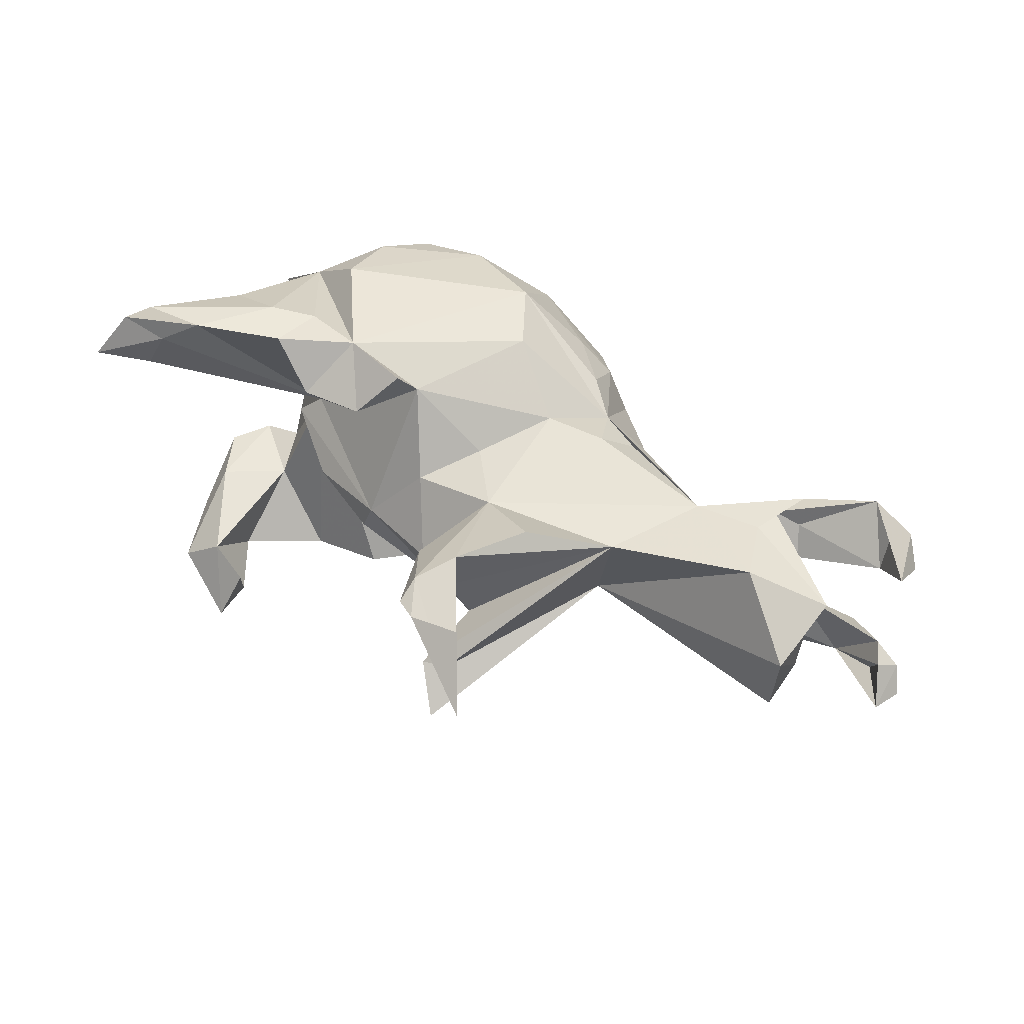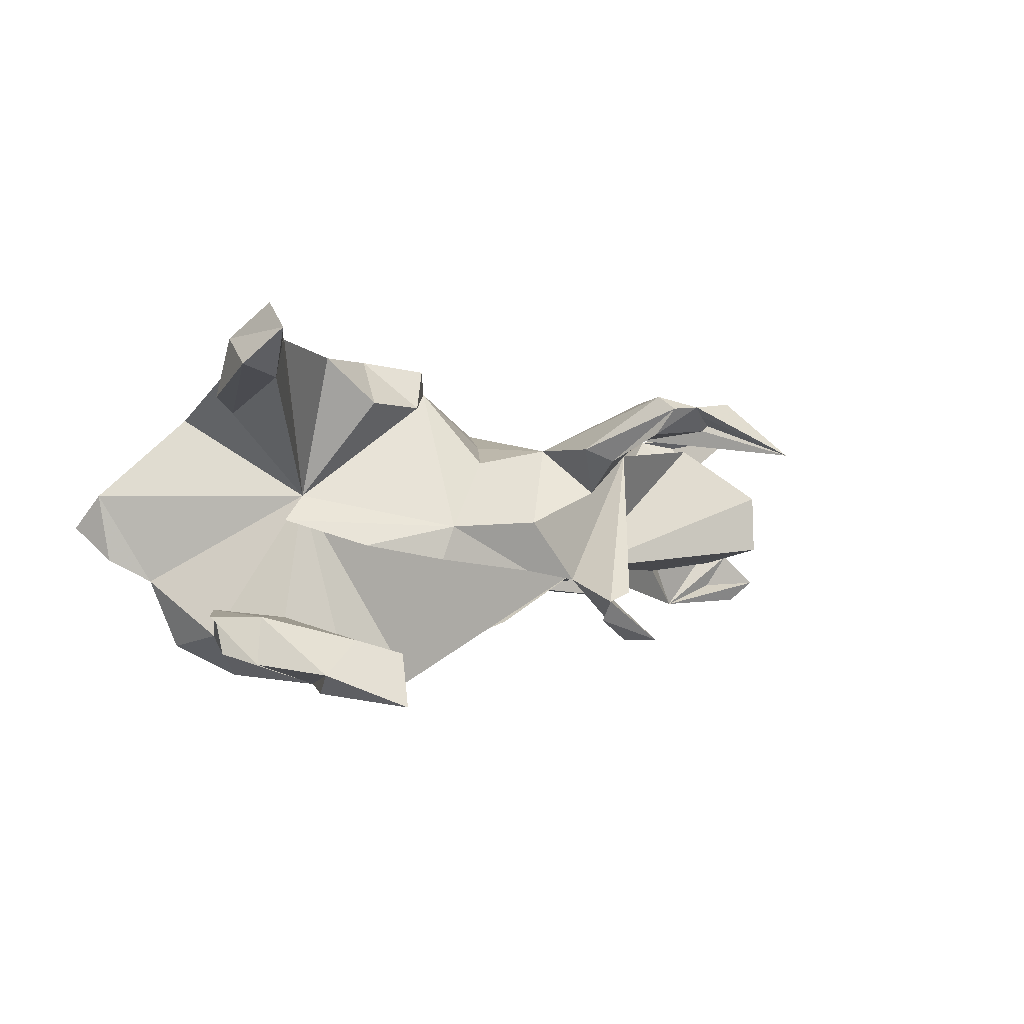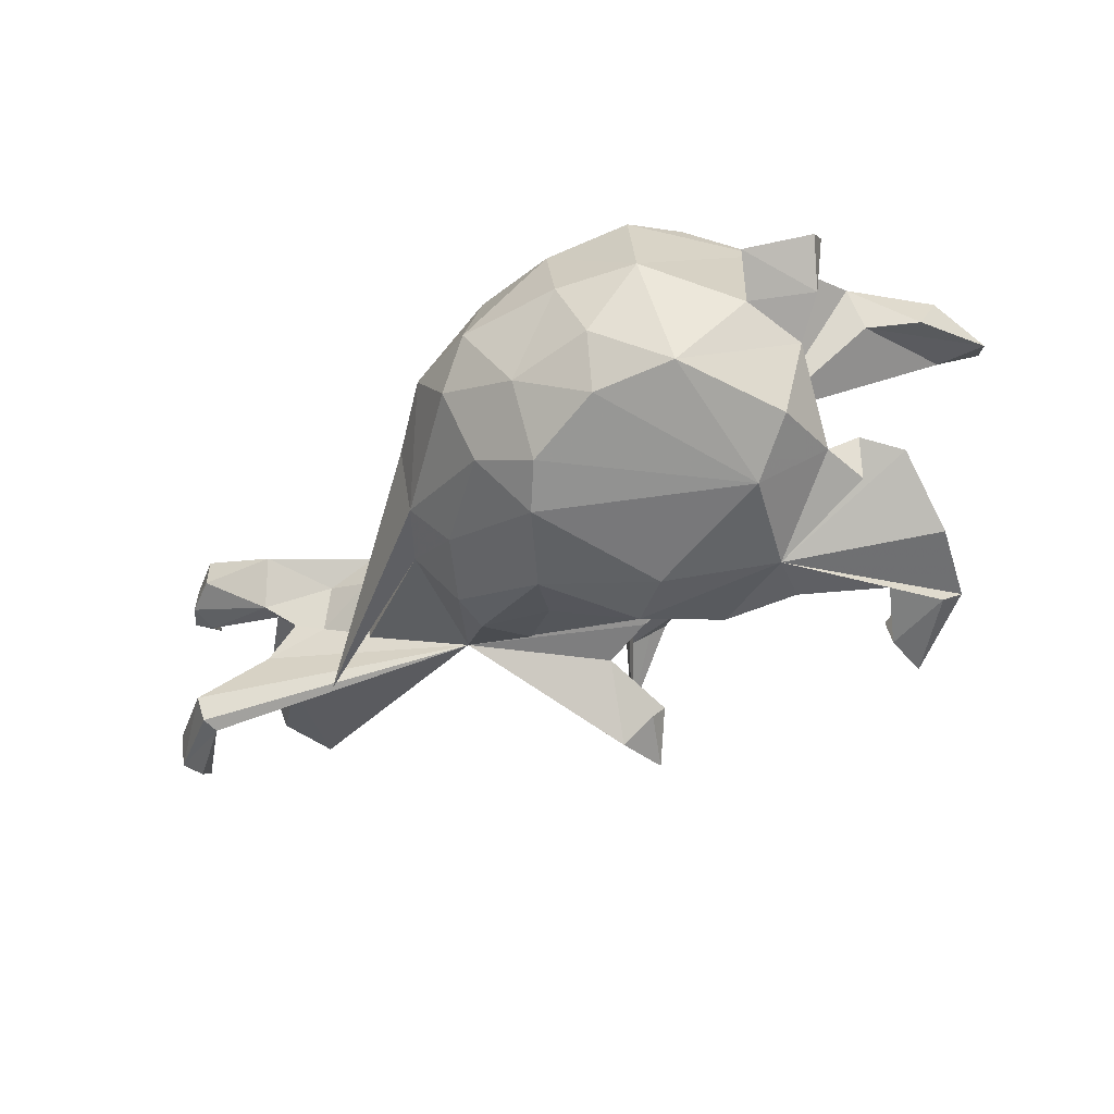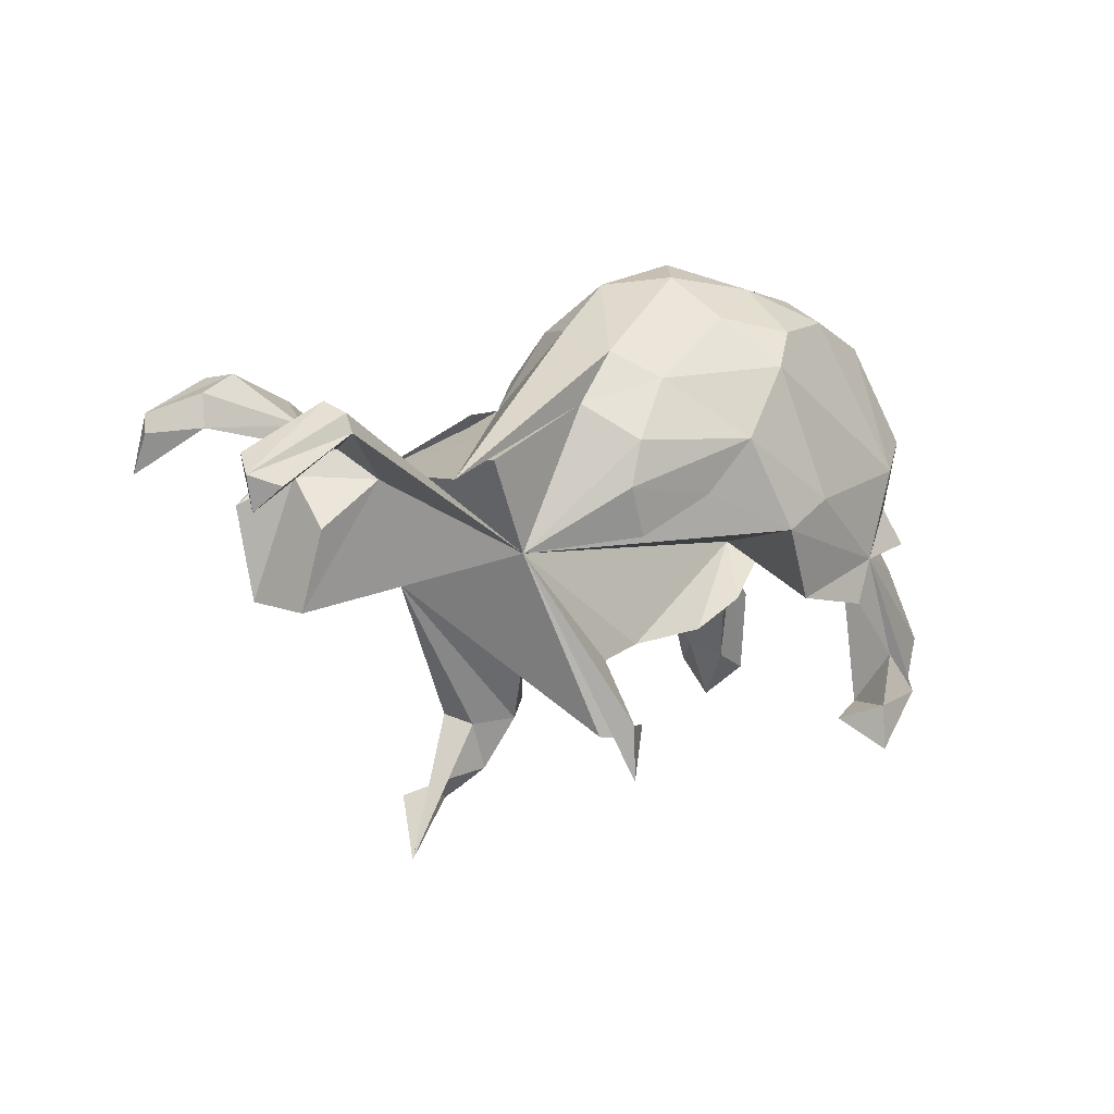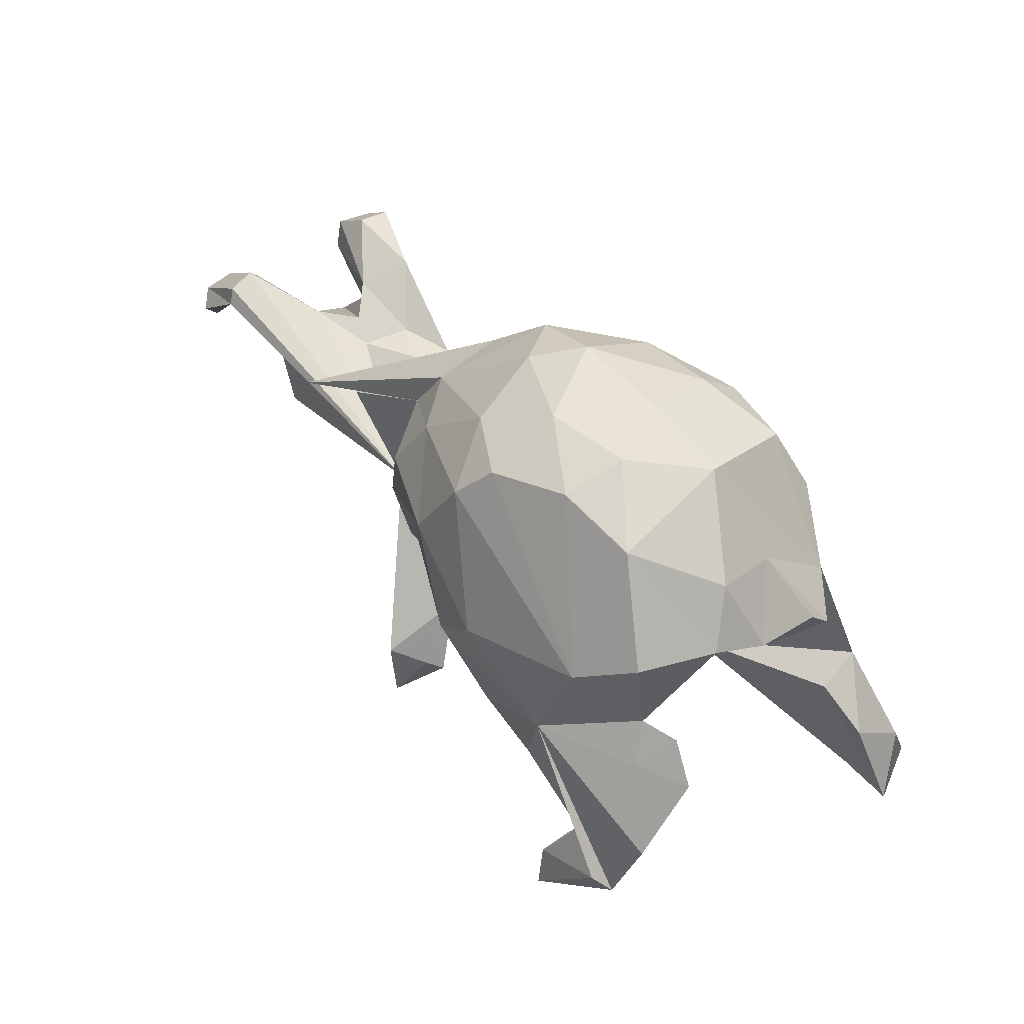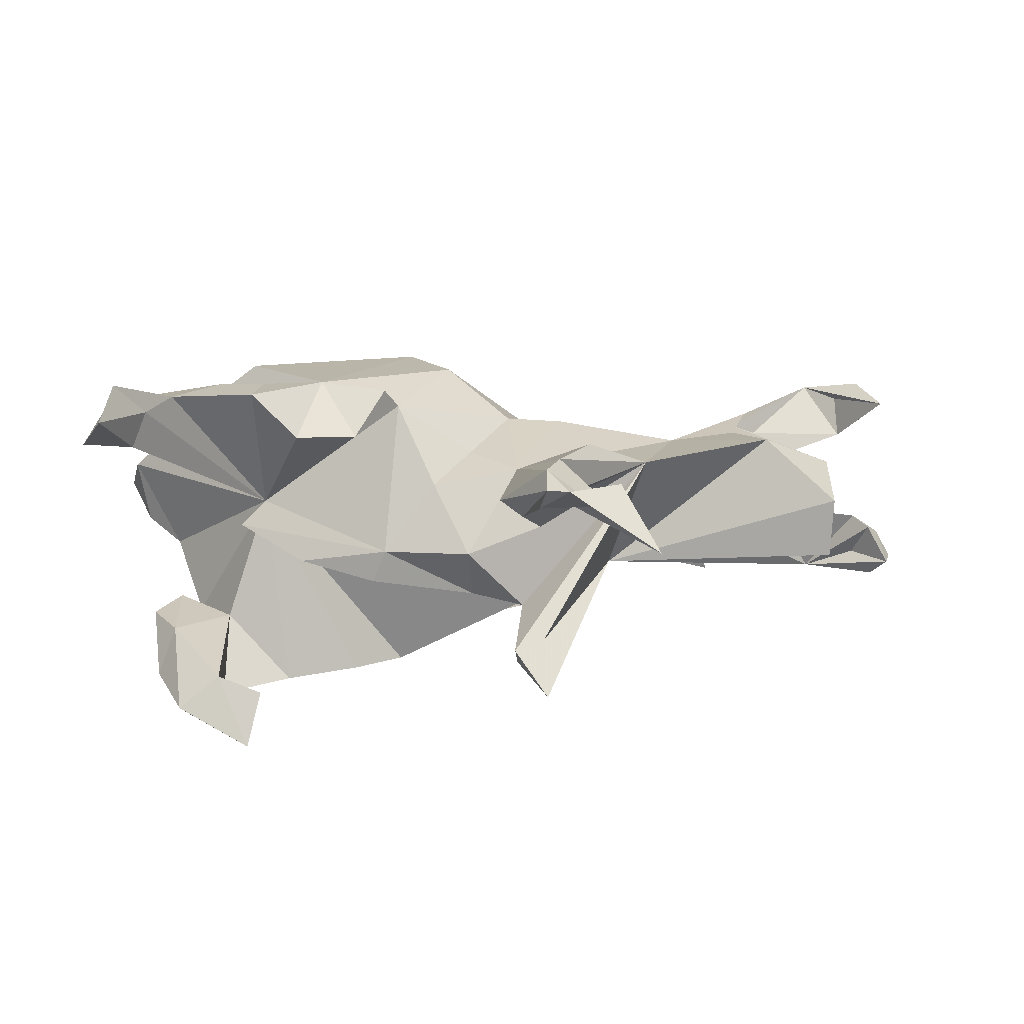
<metadata>
{"format":"obj","ext":"obj","renderer":"f3d","projection":"perspective","resolution":1024,"background":"white","views":[{"elev":49.6,"azim":35.7,"up":"+Z"},{"elev":-0.5,"azim":-38.1,"up":"+Z"},{"elev":-45.1,"azim":-138.6,"up":"+Z"},{"elev":4.5,"azim":134.6,"up":"+Y"},{"elev":37.7,"azim":-128.1,"up":"+Y"},{"elev":19.5,"azim":-1.3,"up":"+Z"}]}
</metadata>
<code>
v 0.8418 0.134 -0.09448
v 0.7079 -0.09566 0.05156
v 0.7931 0.1391 -0.06268
v 0.8642 0.1053 -0.1363
v 0.8246 0.1564 0.1582
v 0.8256 0.09384 0.1879
v 0.7019 -0.1058 -0.05484
v 0.8171 0.09941 -0.07359
v 0.585 -0.01683 0.1503
v 0.7923 0.1302 -0.1359
v 0.8484 0.05128 -0.1298
v 0.8248 0.08829 -0.1678
v 0.6186 0.1334 -0.03729
v 0.757 0.1644 0.1031
v 0.792 0.1858 0.2037
v 0.7153 0.04782 0.08357
v 0.6907 0.245 0.1196
v 0.6879 0.01863 -0.08392
v 0.7532 0.1998 0.1681
v 0.6063 0.1666 0.0596
v 0.7539 0.2168 0.1108
v 0.7062 0.1603 -0.1766
v 0.715 0.2059 -0.1238
v 0.6723 0.09379 -0.001433
v 0.6976 0.2383 0.1812
v 0.7101 0.189 -0.168
v 0.5856 0.1657 0.1073
v 0.5914 0.0887 -0.1003
v 0.5399 0.1512 0.1271
v 0.5712 0.2026 0.1366
v 0.6065 0.1344 0.0581
v 0.535 0.09889 0.1288
v 0.565 0.1238 0.01929
v 0.413 0.08644 0.1173
v 0.4959 0.107 0.08101
v 0.5228 0.09187 0.006042
v 0.3446 -0.0993 0.1328
v 0.2819 -0.03863 -0.09
v 0.2688 -0.4682 0.2145
v 0.4172 0.09385 0.05294
v 0.2318 -0.4439 0.1661
v 0.3316 -0.5557 0.1209
v 0.181 -0.4822 0.2056
v 0.1575 -0.3138 -0.2157
v 0.374 0.1128 -0.1197
v 0.1406 -0.2402 0.05603
v 0.1317 -0.4307 0.1584
v 0.1493 -0.4063 -0.2104
v 0.1432 -0.344 -0.1263
v 0.2308 -0.2113 0.2048
v 0.1669 -0.3501 0.1502
v 0.1433 -0.4652 0.2029
v 0.1704 -0.3389 0.2181
v 0.1443 -0.4218 0.226
v 0.09994 -0.1458 0.1357
v 0.09686 -0.3228 -0.1776
v 0.2361 0.1784 0.07844
v 0.09158 -0.3511 -0.1427
v 0.1082 -0.2235 -0.1053
v 0.1908 0.0936 0.1561
v 0.1052 -0.3414 0.1117
v 0.06514 -0.3125 0.1333
v 0.007936 -0.2337 0.000729
v 0.1813 0.198 -0.1194
v 0.4883 0.0872 -0.1541
v 0.01601 -0.2058 -0.08804
v 0.08776 0.06855 0.1703
v 0.1463 0.1839 0.1084
v 0.01407 -0.05642 0.1417
v 0.1483 0.06549 -0.2013
v 0.1315 0.1406 -0.2046
v 0.1106 -0.01536 -0.1915
v -0.1469 -0.1976 -0.006684
v 0.01033 0.05135 -0.2426
v 0.08606 0.2306 0.1394
v 0.06507 0.3157 0.07727
v -0.1217 -0.06784 0.2376
v 0.1052 0.3179 -0.00816
v 0.1108 0.2828 -0.1165
v -0.05468 -0.1536 0.1094
v -0.0458 0.1415 -0.2842
v -0.007435 0.3964 0.0145
v -0.02803 0.1424 0.2499
v -0.1285 -0.0108 -0.3032
v 0.06072 0.2387 -0.1866
v -0.2098 -0.1313 -0.2703
v 0.004661 0.3021 0.1362
v -0.07925 0.4082 -0.07948
v -0.1988 -0.1568 0.2053
v -0.1048 0.2595 0.2455
v -0.1453 -0.09541 0.2755
v -0.08794 0.3383 -0.1845
v -0.2626 -0.07989 0.2883
v -0.1701 -0.1965 -0.06571
v -0.3662 -0.07305 -0.2856
v -0.1305 0.3776 0.1318
v -0.3395 -0.1491 -0.284
v -0.3049 -0.1768 0.2099
v -0.3713 -0.3589 -0.2177
v -0.2122 0.3898 -0.135
v -0.1918 0.3155 -0.241
v -0.2111 0.03759 -0.309
v -0.3795 -0.06011 0.0479
v -0.4375 0.07687 -0.2753
v -0.3059 -0.1538 -0.04003
v -0.1447 0.4339 -0.01145
v -0.3938 -0.4063 -0.3024
v -0.3968 -0.3313 -0.2963
v -0.1356 0.2583 -0.2727
v -0.4488 -0.3375 -0.1939
v -0.3862 -0.1516 0.2855
v -0.5201 -0.3566 -0.2474
v -0.4513 -0.1183 -0.1638
v -0.4523 -0.2478 -0.2684
v -0.4246 -0.07525 0.004701
v -0.3733 -0.06039 0.28
v -0.2742 0.3811 0.1278
v -0.5222 0.003217 -0.1989
v -0.506 -0.3174 -0.28
v -0.5199 -0.227 0.304
v -0.2668 0.3285 0.2058
v -0.4037 0.08936 0.2744
v -0.3129 0.4036 -0.006542
v -0.35 0.3729 -0.1103
v -0.6299 -0.2371 0.2984
v -0.4475 -0.09568 0.2901
v -0.5587 -0.285 0.2926
v -0.4299 0.2197 0.2243
v -0.5405 -0.05933 -0.2271
v -0.3267 0.3339 -0.2029
v -0.5169 0.1188 0.1837
v -0.6216 -0.3904 0.3055
v -0.582 -0.3036 0.2339
v -0.4521 0.2897 -0.1843
v -0.5742 -0.2325 -0.2342
v -0.5449 -0.1954 -0.1577
v -0.6053 -0.3219 0.352
v -0.3906 0.3146 0.1832
v -0.5509 -0.04656 -0.1504
v -0.5942 -0.1105 -0.1588
v -0.5549 -0.1179 0.1847
v -0.553 -0.07557 0.2476
v -0.6248 -0.1855 0.2061
v -0.5303 0.1235 -0.2218
v -0.4343 0.3502 0.005283
v -0.5782 0.1331 -0.1053
v -0.5464 0.2252 -0.06396
v -0.6618 -0.3351 0.2496
v -0.6601 0.1719 0.04752
v -0.6399 0.1708 -0.06735
v -0.5808 0.2781 -0.01546
v -0.6792 0.2235 -0.009667
f 114 97 113
f 103 113 97
f 110 114 113
f 95 97 114
f 95 114 119
f 108 119 114
f 112 95 119
f 107 112 119
f 135 95 112
f 136 135 112
f 140 95 135
f 95 86 97
f 103 97 86
f 95 129 118
f 139 118 129
f 104 95 118
f 84 103 86
f 84 86 95
f 38 103 84
f 102 84 95
f 81 84 102
f 104 102 95
f 109 102 104
f 144 104 118
f 84 81 74
f 70 74 81
f 38 84 74
f 109 81 102
f 101 109 104
f 130 101 104
f 92 109 101
f 85 81 109
f 43 41 39
f 42 39 41
f 42 43 39
f 47 41 43
f 133 127 132
f 137 132 127
f 148 133 132
f 103 127 133
f 125 148 132
f 141 133 148
f 25 19 6
f 14 6 19
f 15 25 6
f 14 19 25
f 5 15 6
f 17 25 15
f 90 93 83
f 77 83 93
f 68 90 83
f 122 93 90
f 121 122 90
f 131 93 122
f 67 83 77
f 91 77 93
f 89 77 91
f 111 93 116
f 131 116 93
f 89 91 93
f 126 111 116
f 131 126 116
f 120 111 126
f 98 93 111
f 126 125 120
f 137 120 125
f 142 125 126
f 103 111 120
f 103 120 127
f 137 127 120
f 54 43 42
f 53 54 42
f 52 43 54
f 132 137 125
f 143 148 125
f 10 22 11
f 12 11 22
f 8 10 11
f 8 22 10
f 21 17 15
f 30 25 17
f 5 21 15
f 20 17 21
f 14 21 5
f 96 121 90
f 128 122 121
f 138 128 121
f 131 122 128
f 75 90 68
f 67 68 83
f 60 68 67
f 69 67 77
f 138 131 128
f 55 67 69
f 80 69 77
f 34 55 37
f 50 37 55
f 53 37 50
f 53 50 55
f 56 48 58
f 38 58 48
f 44 56 58
f 44 48 56
f 48 44 38
f 59 38 44
f 135 136 140
f 139 140 136
f 113 136 110
f 112 110 136
f 49 58 38
f 37 49 38
f 37 58 49
f 70 38 72
f 74 72 38
f 139 95 140
f 139 129 95
f 66 103 38
f 146 144 118
f 103 146 118
f 134 144 146
f 74 70 72
f 144 134 104
f 130 104 134
f 147 134 146
f 71 70 81
f 38 70 71
f 85 71 81
f 100 101 130
f 124 130 134
f 64 71 85
f 92 85 109
f 79 85 92
f 100 92 101
f 88 92 100
f 124 100 130
f 112 107 110
f 99 110 107
f 119 108 107
f 99 107 108
f 110 99 108
f 114 110 108
f 92 88 79
f 82 79 88
f 13 23 38
f 26 38 23
f 3 23 13
f 4 26 23
f 22 38 26
f 1 4 23
f 22 26 4
f 11 4 1
f 3 1 23
f 1 8 11
f 123 100 124
f 145 123 124
f 106 100 123
f 79 65 64
f 34 64 65
f 85 79 64
f 78 65 79
f 14 5 6
f 12 4 11
f 22 4 12
f 134 145 124
f 117 123 145
f 142 126 131
f 98 89 93
f 103 77 89
f 143 125 142
f 103 142 131
f 51 37 53
f 141 143 142
f 103 98 111
f 55 54 53
f 62 54 55
f 51 53 42
f 41 51 42
f 47 51 41
f 141 103 133
f 62 52 54
f 47 43 52
f 61 47 52
f 141 148 143
f 37 59 58
f 44 58 59
f 88 100 106
f 117 106 123
f 82 88 106
f 2 9 38
f 37 38 9
f 60 67 55
f 80 55 69
f 16 9 2
f 34 37 9
f 60 55 34
f 57 60 34
f 57 68 60
f 145 131 138
f 32 9 16
f 32 34 9
f 34 68 57
f 117 138 121
f 30 34 32
f 38 34 40
f 35 40 34
f 76 75 68
f 87 90 75
f 96 117 121
f 145 138 117
f 32 29 30
f 25 30 29
f 16 29 32
f 96 82 106
f 78 79 82
f 76 78 82
f 28 22 13
f 3 13 22
f 38 22 28
f 8 3 22
f 1 3 8
f 68 65 78
f 36 13 38
f 24 18 28
f 7 28 18
f 13 24 28
f 2 18 24
f 36 38 40
f 45 34 38
f 64 34 45
f 38 28 7
f 2 7 18
f 96 106 117
f 34 65 68
f 76 68 78
f 64 45 38
f 71 64 38
f 131 145 147
f 134 147 145
f 151 131 147
f 2 38 7
f 152 151 150
f 147 150 151
f 149 152 150
f 149 151 152
f 146 150 147
f 149 150 146
f 103 149 146
f 113 103 118
f 139 113 118
f 73 103 115
f 105 115 103
f 103 66 94
f 73 94 66
f 105 103 94
f 59 66 38
f 63 66 59
f 73 105 94
f 149 131 151
f 63 73 66
f 33 24 13
f 16 2 24
f 33 16 24
f 35 36 40
f 103 131 149
f 105 73 115
f 77 103 73
f 63 37 46
f 61 46 37
f 55 63 46
f 59 37 63
f 136 113 139
f 87 96 90
f 27 25 29
f 31 27 29
f 14 25 27
f 35 34 30
f 20 35 30
f 76 87 75
f 76 96 87
f 20 21 14
f 31 20 14
f 14 27 31
f 20 30 17
f 46 61 62
f 52 62 61
f 55 46 62
f 51 61 37
f 47 61 51
f 80 63 55
f 73 63 80
f 77 73 80
f 76 82 96
f 33 13 36
f 35 33 36
f 31 16 33
f 33 20 31
f 35 20 33
f 31 29 16
f 103 89 98
f 142 103 141

</code>
